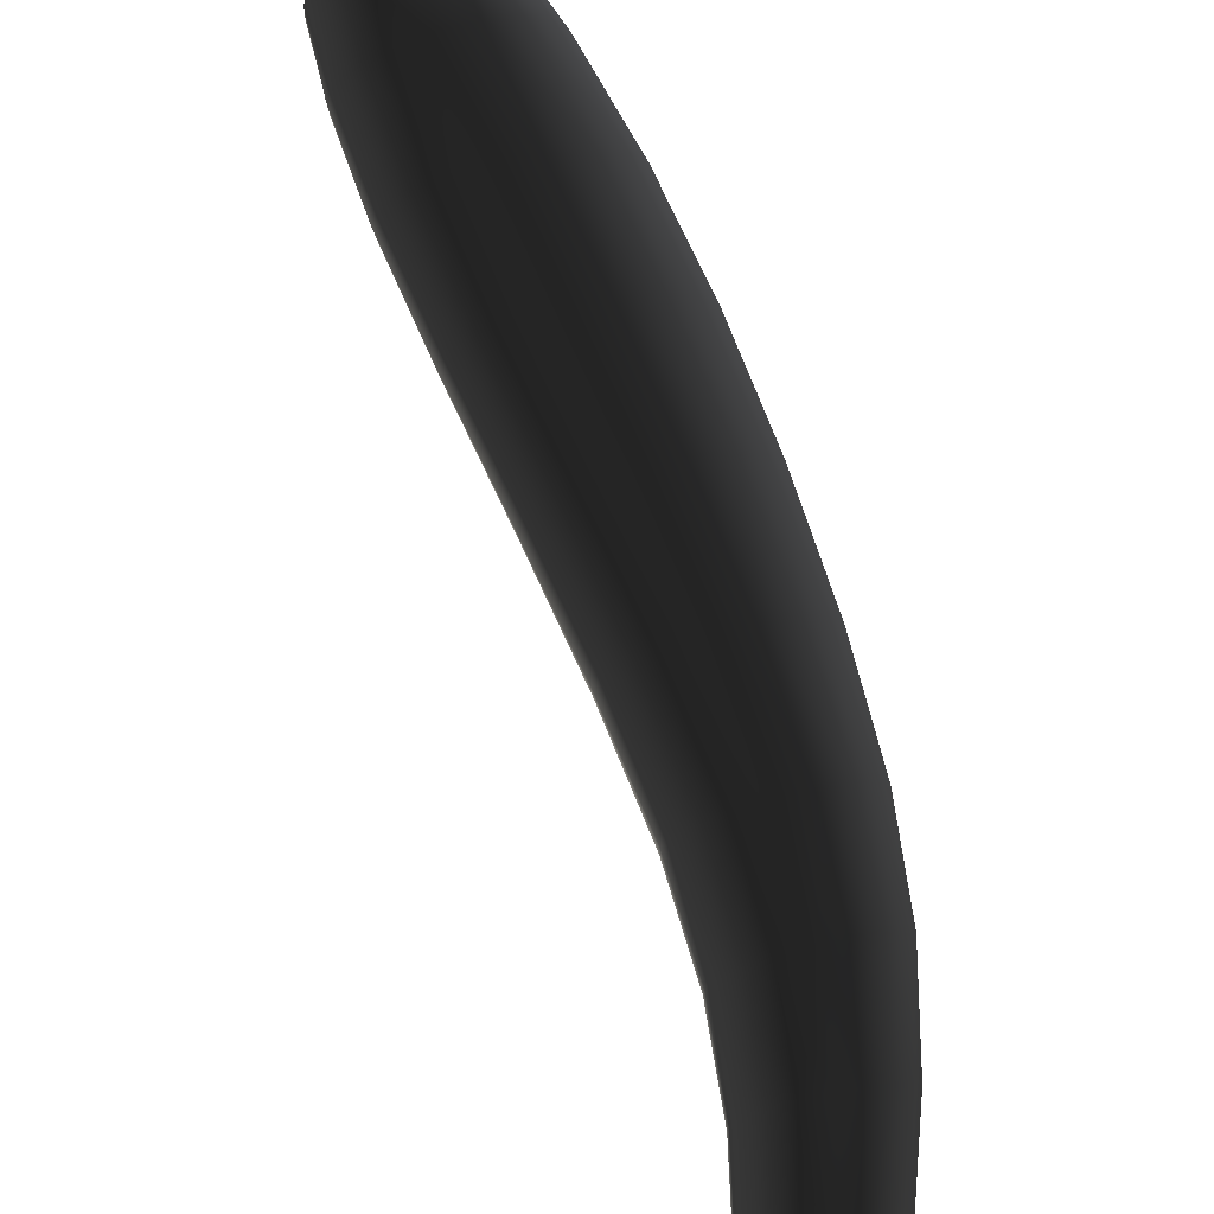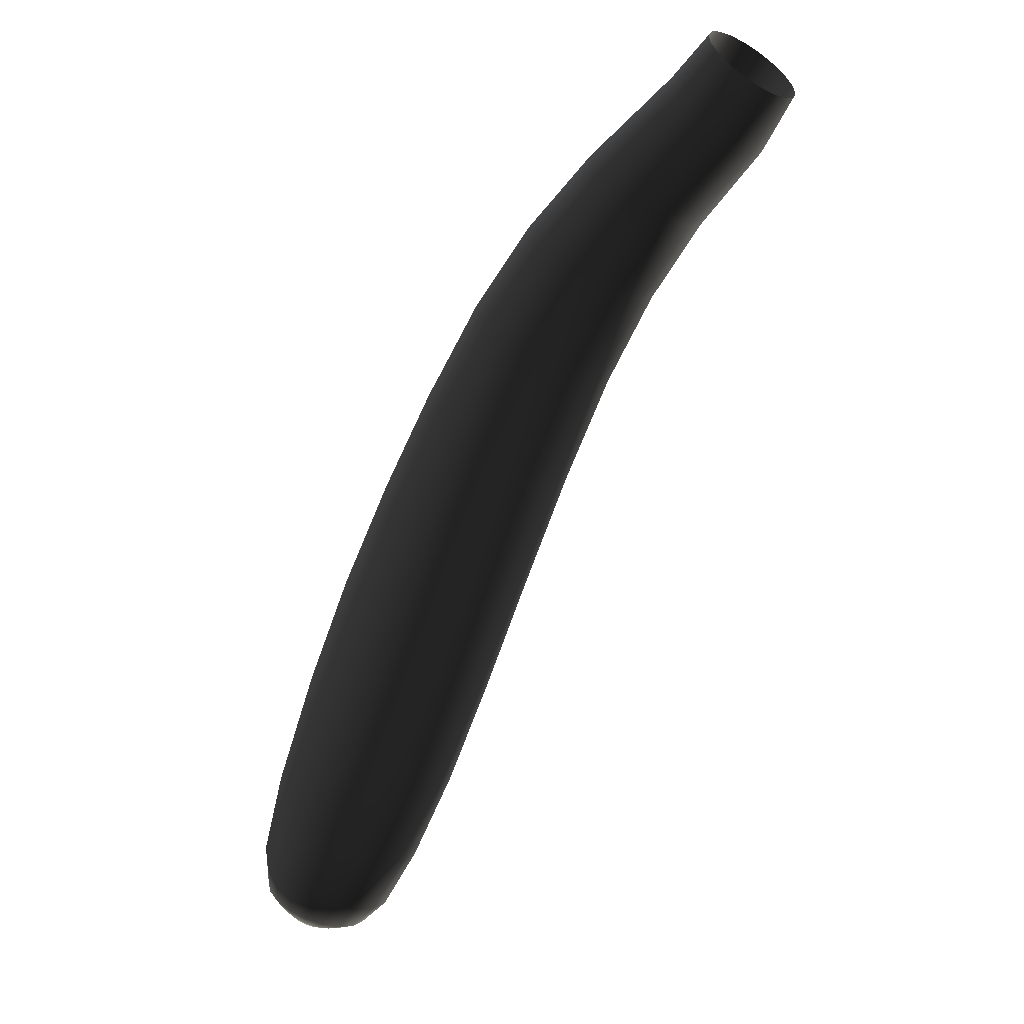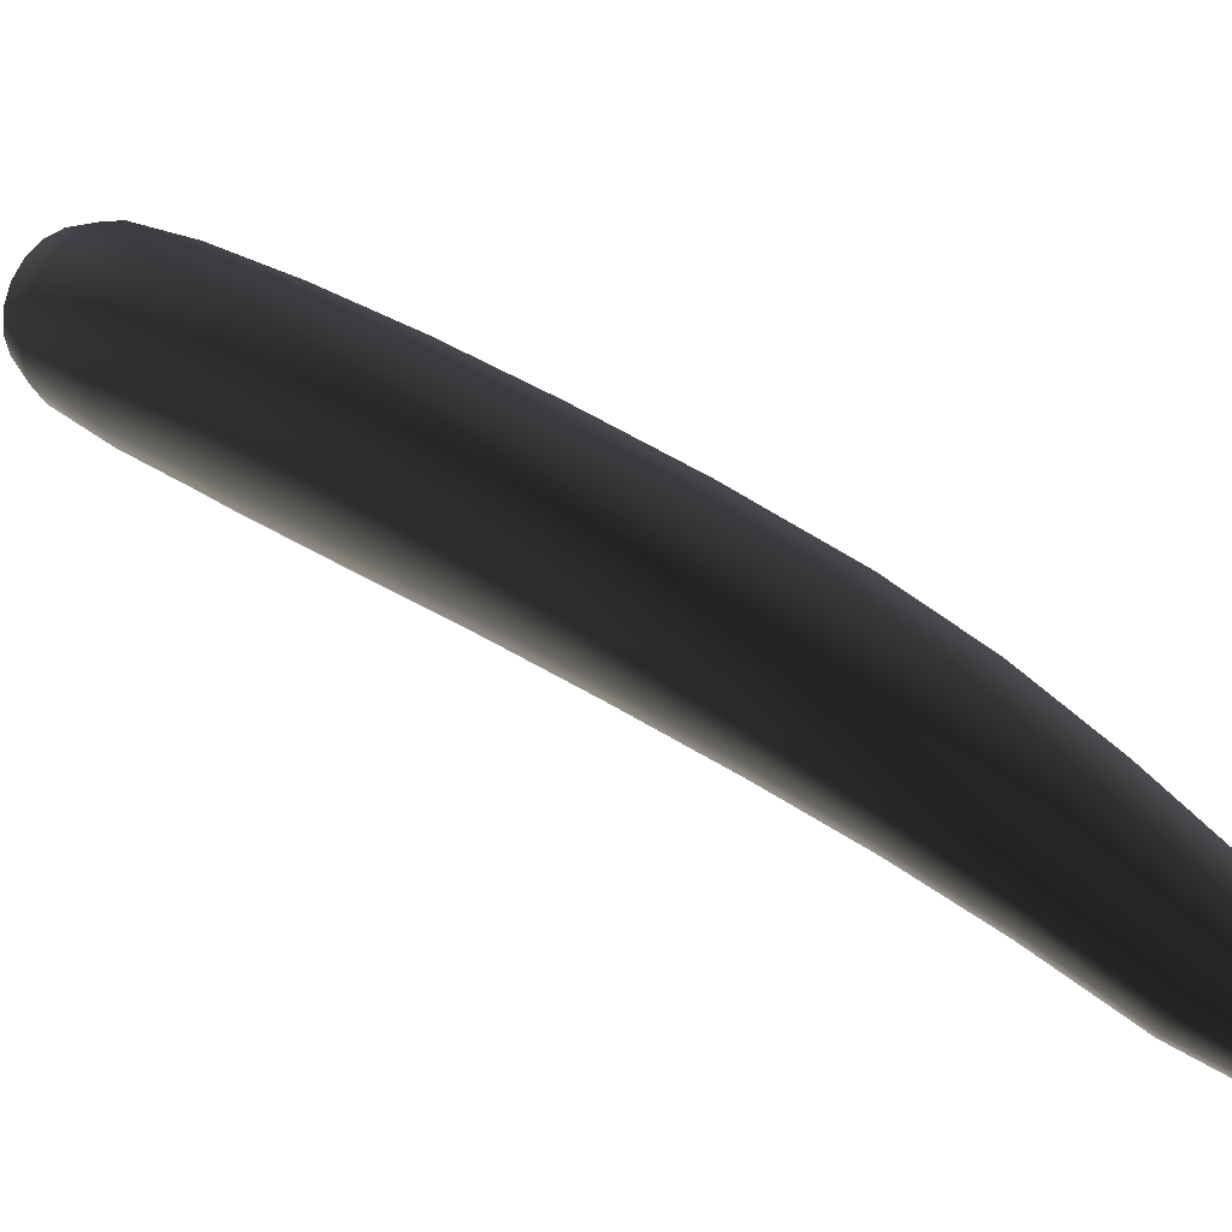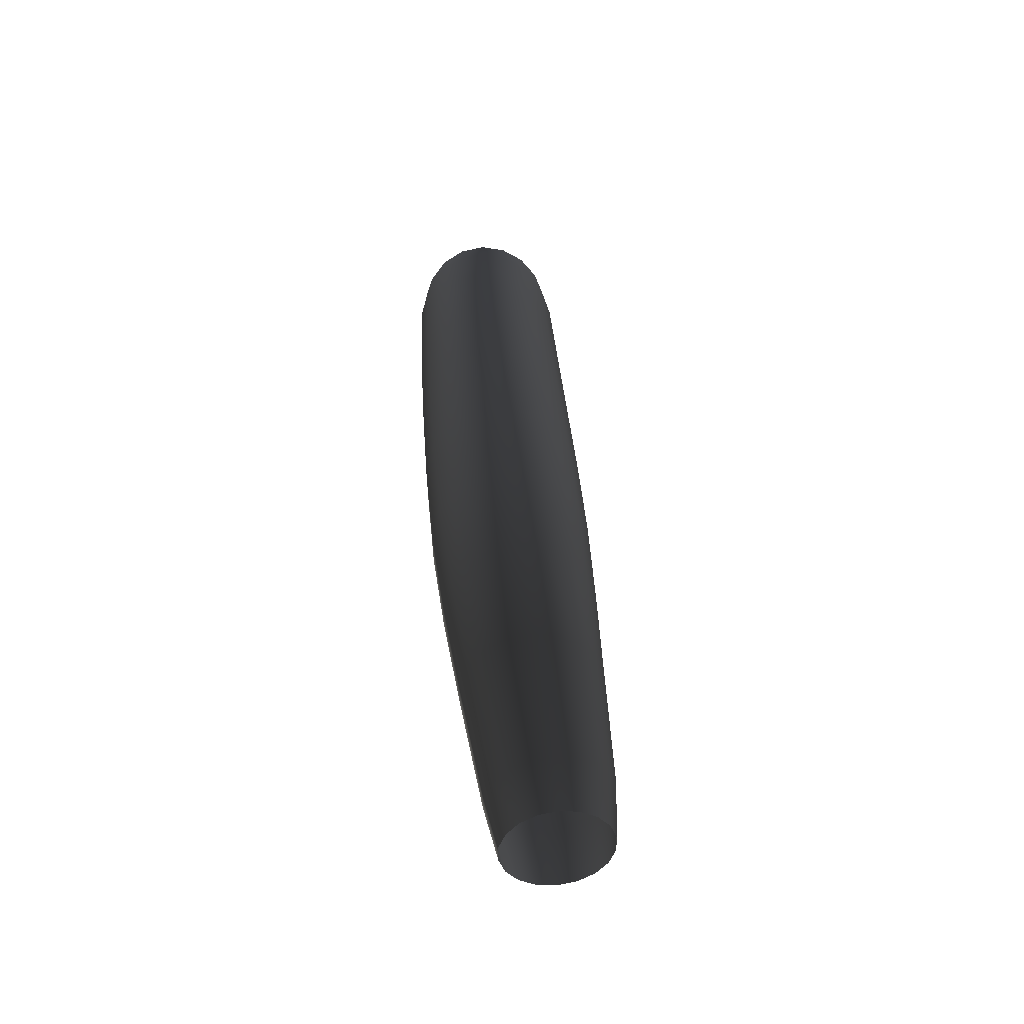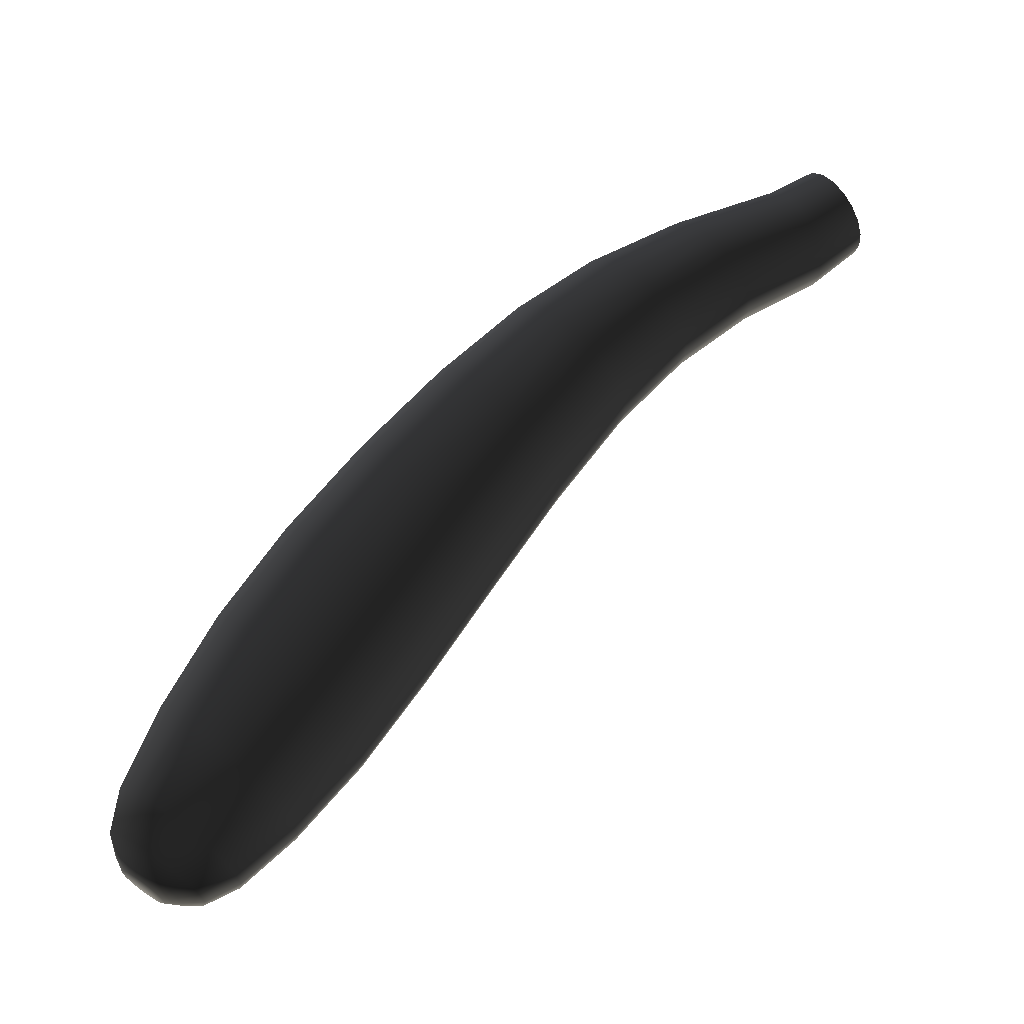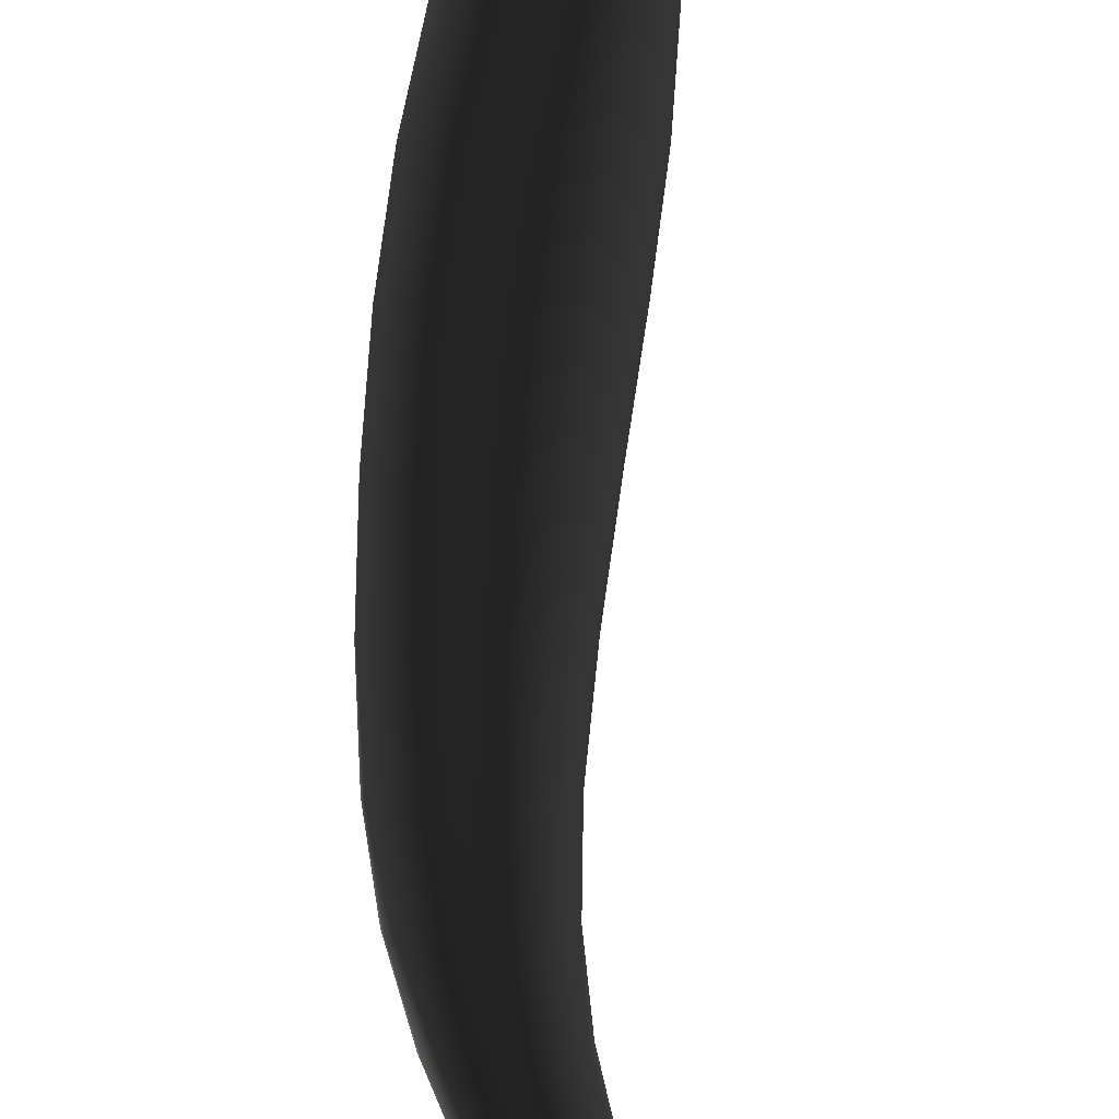
<metadata>
{"format":"obj","ext":"obj","renderer":"f3d","projection":"perspective","resolution":1024,"background":"white","views":[{"elev":-73.4,"azim":51.8,"up":"+Z"},{"elev":-12.6,"azim":-176.9,"up":"+Y"},{"elev":-6.0,"azim":147.8,"up":"+Z"},{"elev":79.9,"azim":-143.1,"up":"+Y"},{"elev":-23.7,"azim":128.7,"up":"+Y"},{"elev":68.2,"azim":-147.0,"up":"+Z"}]}
</metadata>
<code>
g default
v 16.64 11.21 34.2
v 16.61 11.2 34.23
v 16.58 11.18 34.24
v 16.55 11.16 34.25
v 16.53 11.12 34.24
v 16.52 11.09 34.23
v 16.52 11.06 34.2
v 16.53 11.04 34.17
v 16.55 11.02 34.14
v 16.57 11.02 34.11
v 16.61 11.03 34.08
v 16.64 11.05 34.07
v 16.66 11.07 34.06
v 16.69 11.11 34.07
v 16.7 11.14 34.09
v 16.7 11.17 34.11
v 16.69 11.19 34.14
v 16.67 11.21 34.17
v 16.92 11.01 34.49
v 16.88 11 34.51
v 16.84 10.98 34.53
v 16.79 10.95 34.53
v 16.76 10.92 34.51
v 16.74 10.88 34.48
v 16.73 10.85 34.44
v 16.74 10.82 34.4
v 16.76 10.81 34.36
v 16.79 10.8 34.32
v 16.83 10.81 34.3
v 16.88 10.83 34.28
v 16.92 10.86 34.28
v 16.95 10.9 34.3
v 16.97 10.93 34.33
v 16.98 10.97 34.37
v 16.98 10.99 34.41
v 16.95 11.01 34.45
v 17.14 10.73 34.72
v 17.1 10.72 34.75
v 17.05 10.69 34.76
v 17 10.66 34.75
v 16.96 10.61 34.73
v 16.93 10.57 34.7
v 16.91 10.53 34.65
v 16.92 10.5 34.61
v 16.94 10.48 34.56
v 16.97 10.47 34.52
v 17.02 10.49 34.49
v 17.07 10.51 34.48
v 17.12 10.55 34.49
v 17.16 10.59 34.51
v 17.19 10.63 34.54
v 17.2 10.67 34.59
v 17.2 10.71 34.63
v 17.18 10.72 34.68
v 17.35 10.36 34.95
v 17.3 10.35 34.97
v 17.25 10.32 34.98
v 17.19 10.28 34.97
v 17.15 10.23 34.95
v 17.11 10.17 34.91
v 17.09 10.13 34.86
v 17.1 10.09 34.81
v 17.11 10.07 34.76
v 17.15 10.07 34.72
v 17.2 10.08 34.7
v 17.25 10.11 34.69
v 17.31 10.15 34.7
v 17.35 10.2 34.72
v 17.39 10.25 34.76
v 17.41 10.3 34.81
v 17.4 10.34 34.86
v 17.39 10.36 34.91
v 17.5 9.976 35.12
v 17.45 9.965 35.15
v 17.4 9.942 35.16
v 17.35 9.908 35.15
v 17.31 9.868 35.13
v 17.27 9.827 35.09
v 17.26 9.789 35.04
v 17.26 9.759 34.99
v 17.28 9.741 34.95
v 17.32 9.737 34.91
v 17.36 9.748 34.88
v 17.42 9.771 34.87
v 17.47 9.805 34.88
v 17.51 9.845 34.9
v 17.54 9.886 34.94
v 17.56 9.924 34.99
v 17.56 9.954 35.04
v 17.54 9.972 35.08
v 17.55 9.731 35.18
v 17.51 9.727 35.2
v 17.48 9.715 35.21
v 17.44 9.697 35.21
v 17.41 9.675 35.19
v 17.39 9.653 35.17
v 17.38 9.632 35.14
v 17.39 9.615 35.1
v 17.4 9.605 35.06
v 17.43 9.602 35.04
v 17.46 9.607 35.02
v 17.5 9.619 35.01
v 17.54 9.637 35.01
v 17.57 9.658 35.03
v 17.59 9.681 35.05
v 17.6 9.701 35.08
v 17.59 9.718 35.12
v 17.58 9.728 35.15
v 17.53 9.66 35.16
v 17.52 9.657 35.17
v 17.5 9.652 35.17
v 17.49 9.644 35.17
v 17.47 9.635 35.17
v 17.46 9.625 35.15
v 17.46 9.615 35.14
v 17.46 9.608 35.12
v 17.47 9.603 35.11
v 17.48 9.602 35.1
v 17.5 9.604 35.09
v 17.51 9.609 35.08
v 17.53 9.617 35.08
v 17.54 9.627 35.09
v 17.55 9.637 35.1
v 17.55 9.646 35.12
v 17.55 9.654 35.13
v 17.54 9.658 35.15
v 16.58 11.27 34.14
v 16.8 11.11 34.36
v 16.55 11.26 34.16
v 16.76 11.1 34.39
v 16.52 11.24 34.17
v 16.72 11.08 34.4
v 16.49 11.22 34.17
v 16.69 11.06 34.4
v 16.47 11.19 34.16
v 16.66 11.03 34.39
v 16.46 11.16 34.15
v 16.64 10.99 34.36
v 16.46 11.14 34.12
v 16.63 10.96 34.33
v 16.46 11.12 34.1
v 16.64 10.94 34.29
v 16.48 11.11 34.07
v 16.66 10.92 34.25
v 16.51 11.1 34.04
v 16.69 10.92 34.22
v 16.53 11.11 34.02
v 16.73 10.93 34.2
v 16.56 11.13 34.01
v 16.77 10.95 34.18
v 16.59 11.15 34.01
v 16.8 10.97 34.18
v 16.61 11.18 34.01
v 16.83 11.01 34.19
v 16.62 11.21 34.03
v 16.85 11.04 34.22
v 16.62 11.23 34.05
v 16.86 11.07 34.25
v 16.62 11.25 34.08
v 16.85 11.09 34.29
v 16.6 11.27 34.11
v 16.83 11.11 34.33
v 17.03 10.89 34.6
v 16.99 10.88 34.63
v 16.94 10.86 34.64
v 16.89 10.82 34.64
v 16.86 10.79 34.62
v 16.83 10.75 34.59
v 16.82 10.71 34.55
v 16.83 10.68 34.5
v 16.85 10.66 34.46
v 16.88 10.66 34.42
v 16.93 10.67 34.39
v 16.97 10.69 34.38
v 17.02 10.72 34.38
v 17.06 10.76 34.4
v 17.08 10.8 34.43
v 17.09 10.84 34.47
v 17.09 10.87 34.52
v 17.07 10.88 34.56
v 17.25 10.55 34.84
v 17.21 10.53 34.86
v 17.15 10.51 34.87
v 17.1 10.47 34.87
v 17.06 10.42 34.84
v 17.02 10.37 34.81
v 17.01 10.33 34.76
v 17.01 10.29 34.71
v 17.03 10.27 34.66
v 17.06 10.27 34.62
v 17.11 10.28 34.6
v 17.16 10.31 34.59
v 17.22 10.35 34.59
v 17.26 10.4 34.62
v 17.29 10.45 34.66
v 17.31 10.49 34.7
v 17.31 10.52 34.75
v 17.29 10.54 34.8
v 17.43 10.17 35.04
v 17.39 10.16 35.07
v 17.33 10.13 35.08
v 17.28 10.09 35.07
v 17.23 10.04 35.04
v 17.2 9.99 35
v 17.18 9.945 34.96
v 17.18 9.91 34.9
v 17.2 9.889 34.86
v 17.23 9.885 34.82
v 17.28 9.898 34.79
v 17.34 9.927 34.78
v 17.39 9.968 34.79
v 17.44 10.02 34.82
v 17.47 10.07 34.86
v 17.49 10.11 34.9
v 17.49 10.15 34.96
v 17.47 10.17 35
v 17.54 9.816 35.17
v 17.5 9.809 35.2
v 17.45 9.793 35.21
v 17.41 9.768 35.2
v 17.37 9.738 35.18
v 17.34 9.707 35.15
v 17.33 9.679 35.11
v 17.33 9.656 35.06
v 17.35 9.642 35.02
v 17.39 9.638 34.98
v 17.43 9.645 34.96
v 17.48 9.662 34.95
v 17.52 9.687 34.95
v 17.56 9.716 34.97
v 17.59 9.747 35.01
v 17.6 9.776 35.05
v 17.59 9.799 35.09
v 17.57 9.813 35.14
v 17.54 9.69 35.17
v 17.52 9.686 35.19
v 17.49 9.678 35.19
v 17.47 9.666 35.19
v 17.45 9.651 35.18
v 17.43 9.635 35.16
v 17.43 9.621 35.14
v 17.43 9.609 35.11
v 17.44 9.602 35.09
v 17.46 9.6 35.07
v 17.48 9.603 35.06
v 17.51 9.611 35.05
v 17.53 9.624 35.05
v 17.55 9.639 35.06
v 17.57 9.654 35.08
v 17.57 9.669 35.1
v 17.57 9.68 35.13
v 17.56 9.688 35.15
v 17.51 9.631 35.13
g pasted__polySurface5 group42 group41 pasted__group1 pasted__JellyFBXASC032Fish group40
f 127 161 18 1
f 129 127 1 2
f 130 2 1 128
f 162 128 1 18
f 131 129 2 3
f 132 3 2 130
f 133 131 3 4
f 134 4 3 132
f 135 133 4 5
f 136 5 4 134
f 137 135 5 6
f 138 6 5 136
f 139 137 6 7
f 140 7 6 138
f 141 139 7 8
f 142 8 7 140
f 143 141 8 9
f 144 9 8 142
f 145 143 9 10
f 146 10 9 144
f 147 145 10 11
f 148 11 10 146
f 149 147 11 12
f 150 12 11 148
f 151 149 12 13
f 152 13 12 150
f 153 151 13 14
f 154 14 13 152
f 155 153 14 15
f 156 15 14 154
f 157 155 15 16
f 158 16 15 156
f 159 157 16 17
f 160 17 16 158
f 161 159 17 18
f 162 18 17 160
f 162 36 19 128
f 130 128 19 20
f 164 20 19 163
f 180 163 19 36
f 132 130 20 21
f 165 21 20 164
f 134 132 21 22
f 166 22 21 165
f 136 134 22 23
f 167 23 22 166
f 138 136 23 24
f 168 24 23 167
f 140 138 24 25
f 169 25 24 168
f 142 140 25 26
f 170 26 25 169
f 144 142 26 27
f 171 27 26 170
f 146 144 27 28
f 172 28 27 171
f 148 146 28 29
f 173 29 28 172
f 150 148 29 30
f 174 30 29 173
f 152 150 30 31
f 175 31 30 174
f 154 152 31 32
f 176 32 31 175
f 156 154 32 33
f 177 33 32 176
f 158 156 33 34
f 178 34 33 177
f 160 158 34 35
f 179 35 34 178
f 162 160 35 36
f 180 36 35 179
f 180 54 37 163
f 164 163 37 38
f 182 38 37 181
f 198 181 37 54
f 165 164 38 39
f 183 39 38 182
f 166 165 39 40
f 184 40 39 183
f 167 166 40 41
f 185 41 40 184
f 168 167 41 42
f 186 42 41 185
f 169 168 42 43
f 187 43 42 186
f 170 169 43 44
f 188 44 43 187
f 171 170 44 45
f 189 45 44 188
f 172 171 45 46
f 190 46 45 189
f 173 172 46 47
f 191 47 46 190
f 174 173 47 48
f 192 48 47 191
f 175 174 48 49
f 193 49 48 192
f 176 175 49 50
f 194 50 49 193
f 177 176 50 51
f 195 51 50 194
f 178 177 51 52
f 196 52 51 195
f 179 178 52 53
f 197 53 52 196
f 180 179 53 54
f 198 54 53 197
f 198 72 55 181
f 182 181 55 56
f 200 56 55 199
f 216 199 55 72
f 183 182 56 57
f 201 57 56 200
f 184 183 57 58
f 202 58 57 201
f 185 184 58 59
f 203 59 58 202
f 186 185 59 60
f 204 60 59 203
f 187 186 60 61
f 205 61 60 204
f 188 187 61 62
f 206 62 61 205
f 189 188 62 63
f 207 63 62 206
f 190 189 63 64
f 208 64 63 207
f 191 190 64 65
f 209 65 64 208
f 192 191 65 66
f 210 66 65 209
f 193 192 66 67
f 211 67 66 210
f 194 193 67 68
f 212 68 67 211
f 195 194 68 69
f 213 69 68 212
f 196 195 69 70
f 214 70 69 213
f 197 196 70 71
f 215 71 70 214
f 198 197 71 72
f 216 72 71 215
f 216 90 73 199
f 200 199 73 74
f 218 74 73 217
f 234 217 73 90
f 201 200 74 75
f 219 75 74 218
f 202 201 75 76
f 220 76 75 219
f 203 202 76 77
f 221 77 76 220
f 204 203 77 78
f 222 78 77 221
f 205 204 78 79
f 223 79 78 222
f 206 205 79 80
f 224 80 79 223
f 207 206 80 81
f 225 81 80 224
f 208 207 81 82
f 226 82 81 225
f 209 208 82 83
f 227 83 82 226
f 210 209 83 84
f 228 84 83 227
f 211 210 84 85
f 229 85 84 228
f 212 211 85 86
f 230 86 85 229
f 213 212 86 87
f 231 87 86 230
f 214 213 87 88
f 232 88 87 231
f 215 214 88 89
f 233 89 88 232
f 216 215 89 90
f 234 90 89 233
f 234 108 91 217
f 218 217 91 92
f 236 92 91 235
f 252 235 91 108
f 219 218 92 93
f 237 93 92 236
f 220 219 93 94
f 238 94 93 237
f 221 220 94 95
f 239 95 94 238
f 222 221 95 96
f 240 96 95 239
f 223 222 96 97
f 241 97 96 240
f 224 223 97 98
f 242 98 97 241
f 225 224 98 99
f 243 99 98 242
f 226 225 99 100
f 244 100 99 243
f 227 226 100 101
f 245 101 100 244
f 228 227 101 102
f 246 102 101 245
f 229 228 102 103
f 247 103 102 246
f 230 229 103 104
f 248 104 103 247
f 231 230 104 105
f 249 105 104 248
f 232 231 105 106
f 250 106 105 249
f 233 232 106 107
f 251 107 106 250
f 234 233 107 108
f 252 108 107 251
f 252 126 109 235
f 236 235 109 110
f 237 236 110 111
f 238 237 111 112
f 239 238 112 113
f 240 239 113 114
f 241 240 114 115
f 242 241 115 116
f 243 242 116 117
f 244 243 117 118
f 245 244 118 119
f 246 245 119 120
f 247 246 120 121
f 248 247 121 122
f 249 248 122 123
f 250 249 123 124
f 251 250 124 125
f 252 251 125 126
f 126 253 109
f 109 253 110
f 110 253 111
f 111 253 112
f 112 253 113
f 113 253 114
f 114 253 115
f 115 253 116
f 116 253 117
f 117 253 118
f 118 253 119
f 119 253 120
f 120 253 121
f 121 253 122
f 122 253 123
f 123 253 124
f 124 253 125
f 125 253 126

</code>
